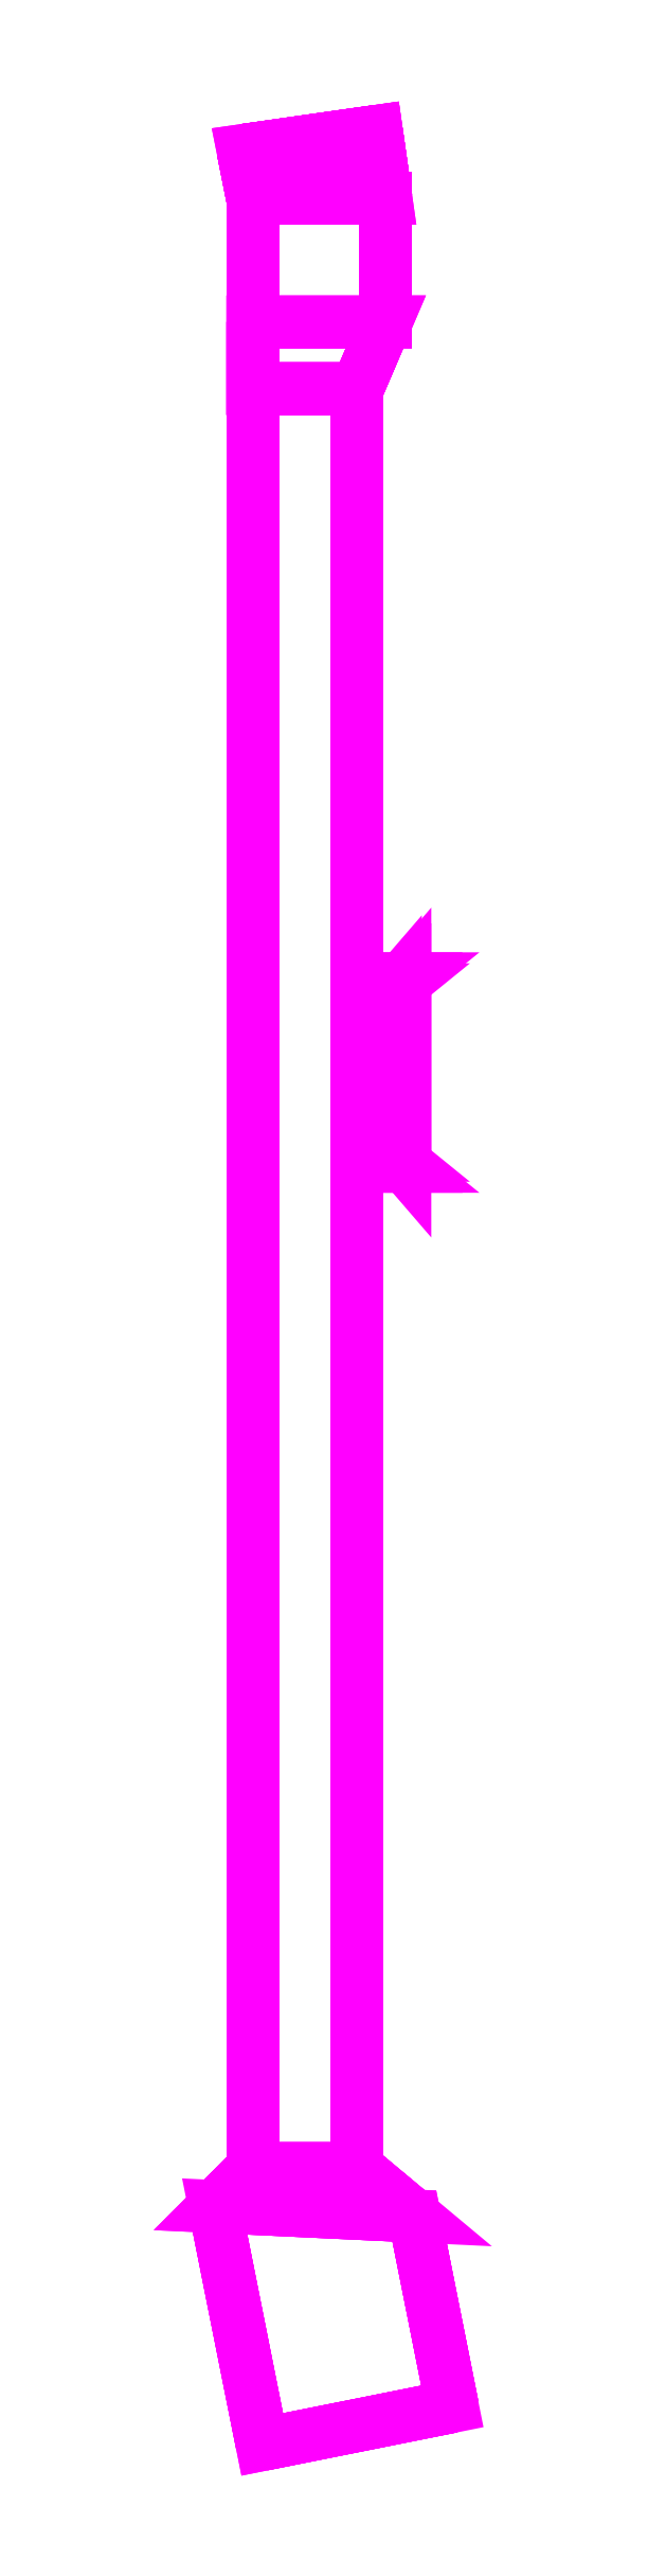
<metadata>
{"format":"dxf","ext":"dxf","renderer":"ezdxf+matplotlib","layout":"modelspace","background":"white","min_lineweight":24,"dpi":150}
</metadata>
<code>
0
SECTION
2
ENTITIES
0
3DFACE
8
TRAIL2
10
0.04
20
-0.23
30
0.29
11
0.04
21
-2.1
31
0.05
12
0.04
22
-2.1
32
0.15
13
0.04
23
-0.23
33
0.45
0
3DFACE
8
TRAIL2
10
-0.07
20
-0.23
30
0.45
11
-0.07
21
-2.1
31
0.15
12
-0.07
22
-2.1
32
0.05
13
-0.07
23
-0.23
33
0.29
0
3DFACE
8
TRAIL2
10
-0.07
20
-0.23
30
0.29
11
-0.07
21
-2.1
31
0.05
12
0.04
22
-2.1
32
0.05
13
0.04
23
-0.23
33
0.29
0
3DFACE
8
TRAIL2
10
0.04
20
-2.1
30
0.05
11
0.1
21
-2.15
31
0.03
12
0.1
22
-2.15
32
0.06
13
0.04
23
-2.1
33
0.15
0
3DFACE
8
TRAIL2
10
0.1
20
-2.15
30
0.06
11
-0.11
21
-2.14
31
0.06
12
-0.07
22
-2.1
32
0.15
13
0.04
23
-2.1
33
0.15
0
3DFACE
8
TRAIL2
10
-0.07
20
-2.1
30
0.15
11
-0.11
21
-2.14
31
0.06
12
-0.11
22
-2.14
32
0.03
13
-0.07
23
-2.1
33
0.05
0
3DFACE
8
TRAIL2
10
-0.07
20
-2.1
30
0.05
11
-0.11
21
-2.14
31
0.03
12
0.1
22
-2.15
32
0.03
13
0.04
23
-2.1
33
0.05
0
3DFACE
8
TRAIL2
10
-0.11
20
-2.14
30
0.03
11
-0.06
21
-2.39
31
0.03
12
0.14
22
-2.35
32
0.03
13
0.1
23
-2.15
33
0.03
0
3DFACE
8
TRAIL2
10
0.14
20
-2.35
30
0.03
11
-0.06
21
-2.39
31
0.03
12
-0.06
22
-2.39
32
0.06
13
0.14
23
-2.35
33
0.06
0
3DFACE
8
TRAIL2
10
0.1
20
-2.15
30
0.03
11
0.14
21
-2.35
31
0.03
12
0.14
22
-2.35
32
0.06
13
0.1
23
-2.15
33
0.06
0
3DFACE
8
TRAIL2
10
0.14
20
-2.35
30
0.06
11
-0.06
21
-2.39
31
0.06
12
-0.11
22
-2.14
32
0.06
13
0.1
23
-2.15
33
0.06
0
3DFACE
8
TRAIL2
10
-0.11
20
-2.14
30
0.06
11
-0.06
21
-2.39
31
0.06
12
-0.06
22
-2.39
32
0.03
13
-0.11
23
-2.14
33
0.03
0
3DFACE
8
TRAIL2
10
0.04
20
-1.047
30
0.287
11
0.04
21
-1.039
31
0.2986
12
0.08
22
-1.039
32
0.2986
13
0.09
23
-1.047
33
0.287
0
3DFACE
8
TRAIL2
10
0.04
20
-1.039
30
0.2986
11
0.04
21
-1.027
31
0.2905
12
0.07
22
-1.027
32
0.2905
13
0.08
23
-1.039
33
0.2986
0
3DFACE
8
TRAIL2
10
0.09
20
-1.047
30
0.287
11
0.08
21
-1.039
31
0.2986
12
0.08
22
-0.8617
32
0.3298
13
0.09
23
-0.8502
33
0.3217
0
3DFACE
8
TRAIL2
10
0.08
20
-1.036
30
0.2789
11
0.09
21
-1.047
31
0.287
12
0.09
22
-0.8502
32
0.3217
13
0.08
23
-0.8583
33
0.3102
0
3DFACE
8
TRAIL2
10
0.07
20
-1.027
30
0.2905
11
0.08
21
-1.036
31
0.2789
12
0.08
22
-0.8583
32
0.3102
13
0.07
23
-0.8698
33
0.3183
0
3DFACE
8
TRAIL2
10
0.08
20
-1.039
30
0.2986
11
0.07
21
-1.027
31
0.2905
12
0.07
22
-0.8698
32
0.3183
13
0.08
23
-0.8617
33
0.3298
0
3DFACE
8
TRAIL2
10
0.07
20
-0.03
30
0.29
11
0.07
21
-0.16
31
0.29
12
0.07
22
-0.16
32
0.34
13
0.07
23
-0.03
33
0.34
0
3DFACE
8
TRAIL2
10
-0.07
20
-0.03
30
0.34
11
-0.07
21
-0.16
31
0.34
12
-0.07
22
-0.16
32
0.29
13
-0.07
23
-0.03
33
0.29
0
3DFACE
8
TRAIL2
10
0.06
20
0.04
30
0.29
11
0.07
21
-0.03
31
0.29
12
0.07
22
-0.03
32
0.34
13
0.06
23
0.04
33
0.34
0
3DFACE
8
TRAIL2
10
-0.08
20
0.02
30
0.34
11
-0.07
21
-0.03
31
0.34
12
-0.07
22
-0.03
32
0.29
13
-0.08
23
0.02
33
0.29
0
3DFACE
8
TRAIL2
10
0.06
20
0.04
30
0.34
11
-0.08
21
0.02
31
0.34
12
-0.08
22
0.02
32
0.29
13
0.06
23
0.04
33
0.29
0
3DFACE
8
TRAIL2
10
-0.07
20
-0.16
30
0.47
11
-0.07
21
-0.23
31
0.45
12
-0.07
22
-0.23
32
0.29
13
-0.07
23
-0.16
33
0.29
0
3DFACE
8
TRAIL2
10
0.07
20
-0.16
30
0.29
11
0.04
21
-0.23
31
0.29
12
0.04
22
-0.23
32
0.45
13
0.07
23
-0.16
33
0.47
0
3DFACE
8
TRAIL2
10
0.04
20
-2.1
30
0.15
11
-0.07
21
-2.1
31
0.15
12
-0.07
22
-0.23
32
0.45
13
0.04
23
-0.23
33
0.45
0
3DFACE
8
TRAIL2
10
0.04
20
-1.036
30
0.2789
11
0.04
21
-1.047
31
0.287
12
0.09
22
-1.047
32
0.287
13
0.08
23
-1.036
33
0.2789
0
3DFACE
8
TRAIL2
10
0.04
20
-1.027
30
0.2905
11
0.04
21
-1.036
31
0.2789
12
0.08
22
-1.036
32
0.2789
13
0.07
23
-1.027
33
0.2905
0
3DFACE
8
TRAIL2
10
-0.07
20
-0.03
30
0.29
11
-0.07
21
-0.16
31
0.29
12
0.07
22
-0.16
32
0.29
13
0.07
23
-0.03
33
0.29
0
3DFACE
8
TRAIL2
10
-0.08
20
0.02
30
0.29
11
-0.07
21
-0.03
31
0.29
12
0.07
22
-0.03
32
0.29
13
0.06
23
0.04
33
0.29
0
3DFACE
8
TRAIL2
10
-0.07
20
-0.16
30
0.29
11
-0.07
21
-0.23
31
0.29
12
0.04
22
-0.23
32
0.29
13
0.07
23
-0.16
33
0.29
0
3DFACE
8
TRAIL2
10
-0.07
20
-0.16
30
0.43
11
-0.07
21
-0.16
31
0.34
12
0.07
22
-0.16
32
0.34
13
0.07
23
-0.16
33
0.43
0
3DFACE
8
TRAIL2
10
0.04
20
-0.8698
30
0.3183
11
0.04
21
-0.8617
31
0.3298
12
0.08
22
-0.8617
32
0.3298
13
0.07
23
-0.8698
33
0.3183
0
3DFACE
8
TRAIL2
10
0.04
20
-0.8583
30
0.3102
11
0.04
21
-0.8698
31
0.3183
12
0.07
22
-0.8698
32
0.3183
13
0.08
23
-0.8583
33
0.3102
0
3DFACE
8
TRAIL2
10
0.04
20
-0.8502
30
0.3217
11
0.04
21
-0.8583
31
0.3102
12
0.08
22
-0.8583
32
0.3102
13
0.09
23
-0.8502
33
0.3217
0
3DFACE
8
TRAIL2
10
0.04
20
-0.8617
30
0.3298
11
0.04
21
-0.8502
31
0.3217
12
0.09
22
-0.8502
32
0.3217
13
0.08
23
-0.8617
33
0.3298
0
3DFACE
8
TRAIL2
10
0.07
20
-0.16
30
0.34
11
-0.07
21
-0.16
31
0.34
12
-0.07
22
-0.03
32
0.34
13
0.07
23
-0.03
33
0.34
0
3DFACE
8
TRAIL2
10
0.07
20
-0.03
30
0.34
11
-0.07
21
-0.03
31
0.34
12
-0.08
22
0.02
32
0.34
13
0.06
23
0.04
33
0.34
0
3DFACE
8
TRAIL2
10
-0.01414
20
-0.01414
30
0.49
11
0.02
21
0
31
0.49
12
0.01414
22
-0.01414
32
0.49
13
0
23
-0.02
33
0.49
0
3DFACE
8
TRAIL2
10
-0.02
20
0
30
0.49
11
0.01414
21
0.01414
31
0.49
12
0.02
22
0
32
0.49
13
-0.01414
23
-0.01414
33
0.49
0
3DFACE
8
TRAIL2
10
-0.01414
20
0.01414
30
0.49
11
0
21
0.02
31
0.49
12
0.01414
22
0.01414
32
0.49
13
-0.02
23
0
33
0.49
0
3DFACE
8
TRAIL2
10
-0.01414
20
-0.01414
30
0.47
11
-0.02
21
0
31
0.47
12
-0.02
22
0
32
0.49
13
-0.01414
23
-0.01414
33
0.49
0
3DFACE
8
TRAIL2
10
0
20
-0.02
30
0.47
11
-0.01414
21
-0.01414
31
0.47
12
-0.01414
22
-0.01414
32
0.49
13
0
23
-0.02
33
0.49
0
3DFACE
8
TRAIL2
10
0.01414
20
-0.01414
30
0.47
11
0
21
-0.02
31
0.47
12
0
22
-0.02
32
0.49
13
0.01414
23
-0.01414
33
0.49
0
3DFACE
8
TRAIL2
10
0.02
20
0
30
0.47
11
0.01414
21
-0.01414
31
0.47
12
0.01414
22
-0.01414
32
0.49
13
0.02
23
0
33
0.49
0
3DFACE
8
TRAIL2
10
0.01414
20
0.01414
30
0.47
11
0.02
21
0
31
0.47
12
0.02
22
0
32
0.49
13
0.01414
23
0.01414
33
0.49
0
3DFACE
8
TRAIL2
10
0
20
0.02
30
0.47
11
0.01414
21
0.01414
31
0.47
12
0.01414
22
0.01414
32
0.49
13
0
23
0.02
33
0.49
0
3DFACE
8
TRAIL2
10
-0.01414
20
0.01414
30
0.47
11
0
21
0.02
31
0.47
12
0
22
0.02
32
0.49
13
-0.01414
23
0.01414
33
0.49
0
3DFACE
8
TRAIL2
10
-0.02
20
0
30
0.47
11
-0.01414
21
0.01414
31
0.47
12
-0.01414
22
0.01414
32
0.49
13
-0.02
23
0
33
0.49
0
3DFACE
8
TRAIL2
10
0.07
20
-0.03
30
0.43
11
0.07
21
-0.16
31
0.43
12
0.07
22
-0.16
32
0.47
13
0.07
23
-0.03
33
0.47
0
3DFACE
8
TRAIL2
10
-0.07
20
-0.03
30
0.43
11
-0.07
21
-0.16
31
0.43
12
0.07
22
-0.16
32
0.43
13
0.07
23
-0.03
33
0.43
0
3DFACE
8
TRAIL2
10
-0.07
20
-0.03
30
0.47
11
-0.07
21
-0.16
31
0.47
12
-0.07
22
-0.16
32
0.43
13
-0.07
23
-0.03
33
0.43
0
3DFACE
8
TRAIL2
10
0.06
20
0.04
30
0.43
11
0.07
21
-0.03
31
0.43
12
0.07
22
-0.03
32
0.47
13
0.06
23
0.04
33
0.47
0
3DFACE
8
TRAIL2
10
-0.08
20
0.02
30
0.43
11
-0.07
21
-0.03
31
0.43
12
0.07
22
-0.03
32
0.43
13
0.06
23
0.04
33
0.43
0
3DFACE
8
TRAIL2
10
-0.08
20
0.02
30
0.47
11
-0.07
21
-0.03
31
0.47
12
-0.07
22
-0.03
32
0.43
13
-0.08
23
0.02
33
0.43
0
3DFACE
8
TRAIL2
10
0.06
20
0.04
30
0.47
11
-0.08
21
0.02
31
0.47
12
-0.08
22
0.02
32
0.43
13
0.06
23
0.04
33
0.43
0
3DFACE
8
TRAIL2
10
0.07
20
-0.03
30
0.47
11
-0.07
21
-0.03
31
0.47
12
-0.08
22
0.02
32
0.47
13
0.06
23
0.04
33
0.47
0
3DFACE
8
TRAIL2
10
0.04
20
-0.23
30
0.45
11
-0.07
21
-0.23
31
0.45
12
-0.07
22
-0.16
32
0.47
13
0.07
23
-0.16
33
0.47
0
3DFACE
8
TRAIL2
10
0.07
20
-0.16
30
0.47
11
-0.07
21
-0.16
31
0.47
12
-0.07
22
-0.03
32
0.47
13
0.07
23
-0.03
33
0.47
0
VIEWPORT
8
0
10
144.7
20
101.2
30
0
40
391.1
41
222.2
68
     2
69
     1
0
VIEWPORT
8
0
10
139.2
20
100.8
30
0
40
222.8
41
161.3
68
     1
69
     2
0
ENDSEC
0
EOF

</code>
